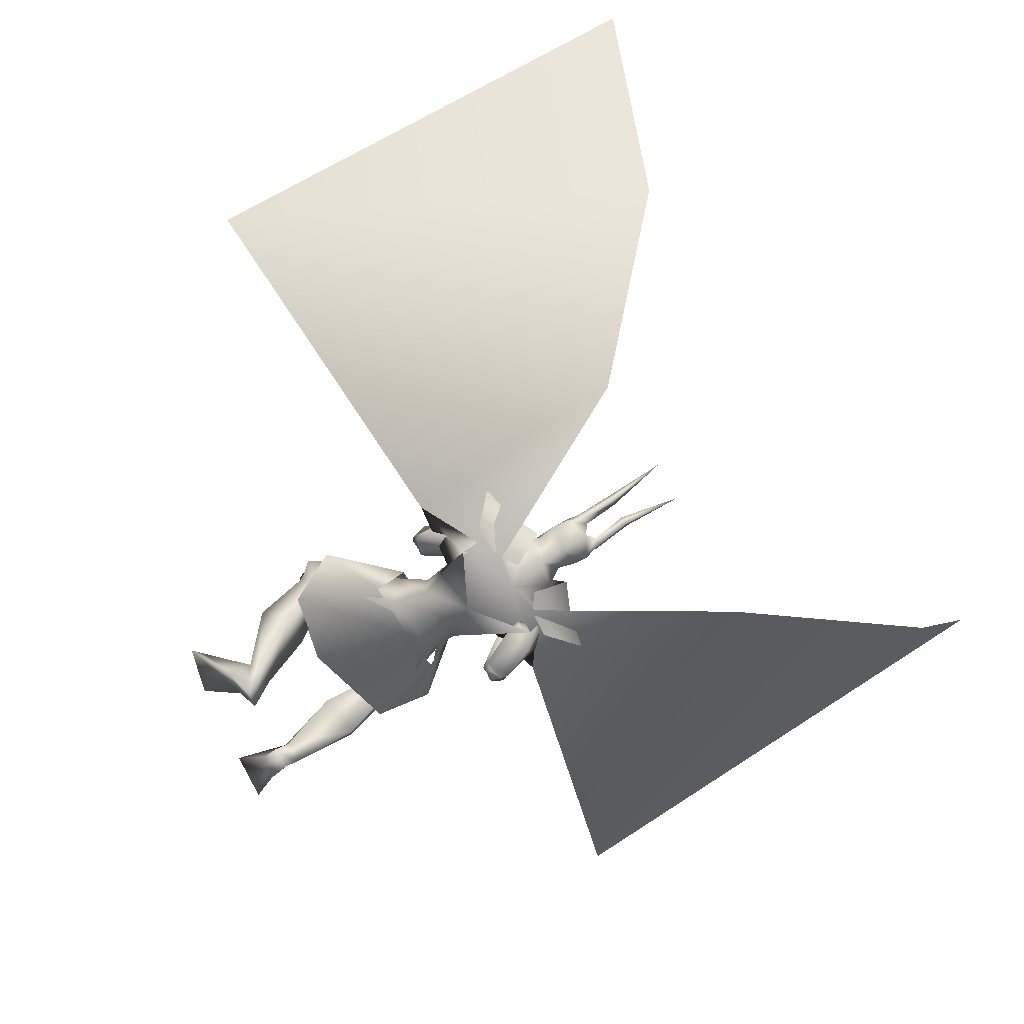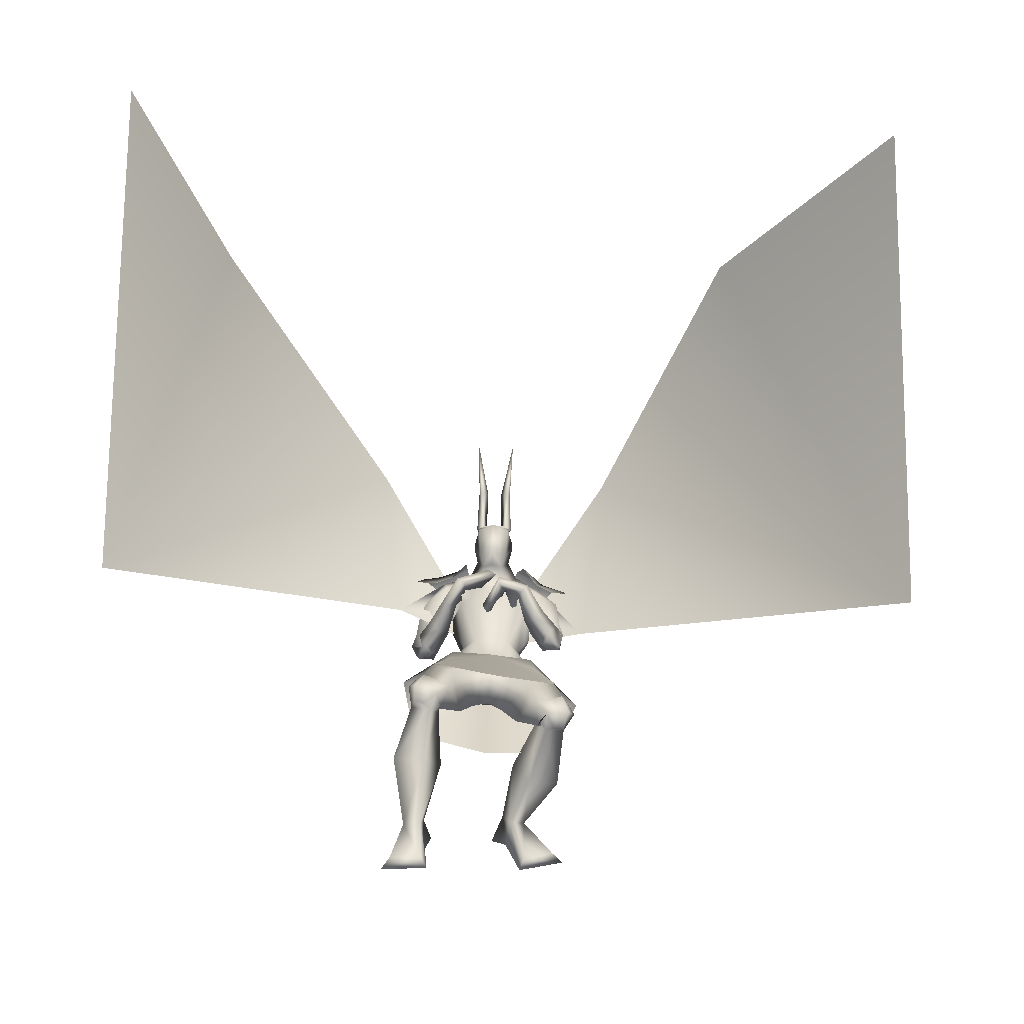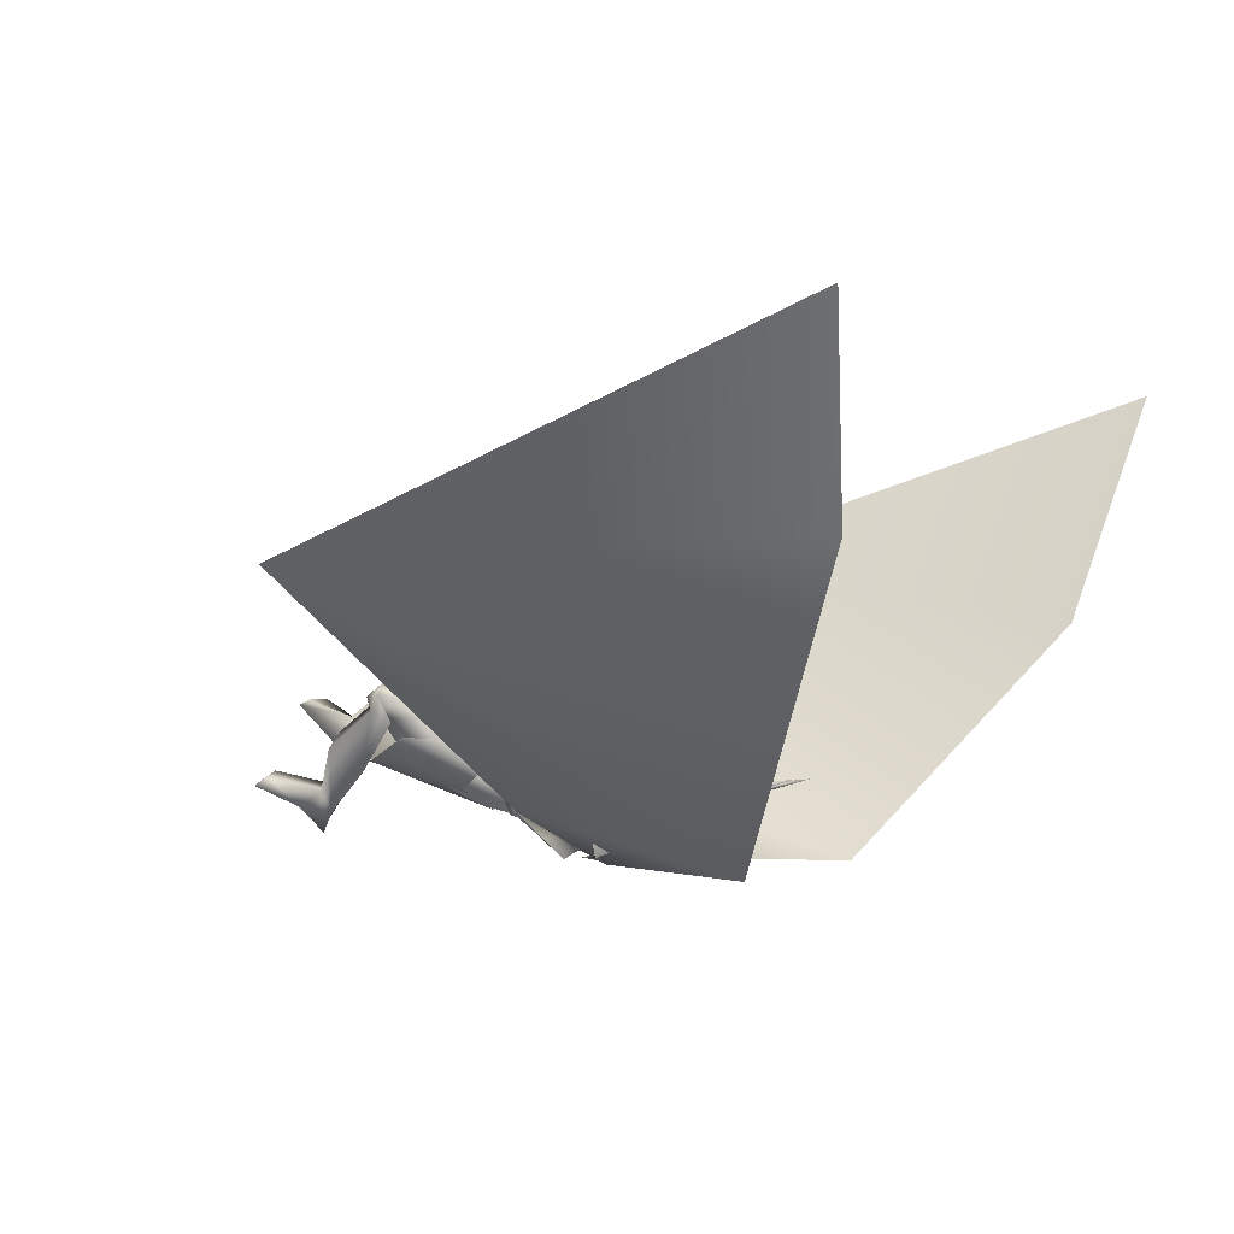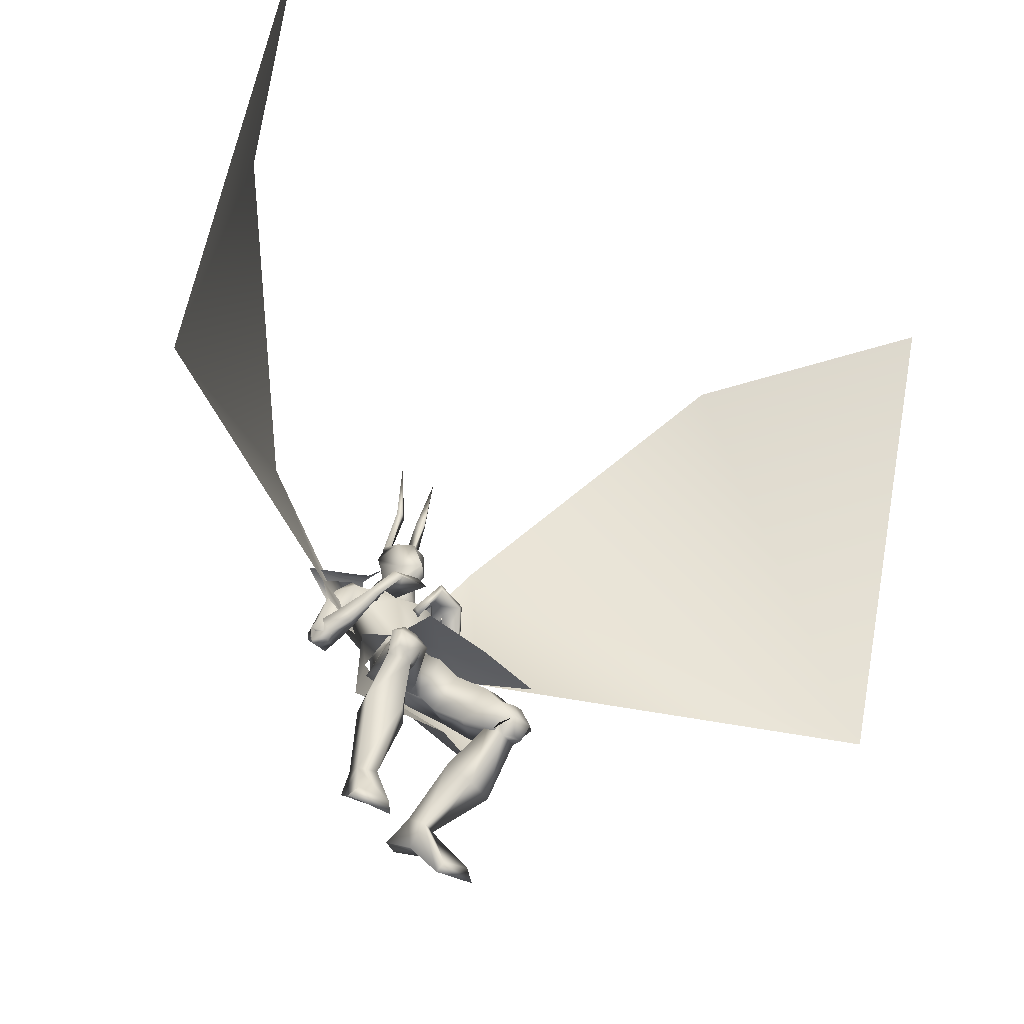
<metadata>
{"format":"obj","ext":"obj","renderer":"f3d","projection":"perspective","resolution":1024,"background":"white","views":[{"elev":-78.2,"azim":119.2,"up":"+Z"},{"elev":60.7,"azim":1.4,"up":"+Z"},{"elev":-2.7,"azim":114.5,"up":"+Z"},{"elev":-47.5,"azim":-35.2,"up":"+Y"}]}
</metadata>
<code>
o Cube_Cube.001
v 0.008994 0.5981 -0.2522
v 0.1466 0.598 -0.29
v -0.1321 0.6131 -0.2674
v 0.1526 0.5083 -0.3763
v -0.1647 0.5287 -0.3492
v -0.01007 0.5278 -0.4399
v 0.03089 0.3735 0.05201
v 0.2386 0.3679 0.004139
v -0.1794 0.4129 0.05442
v 0.3142 0.3904 -0.2208
v -0.2972 0.4342 -0.1505
v 0.2391 0.2409 -0.2915
v -0.2576 0.2712 -0.2373
v -0.000261 0.1625 -0.1292
v 0.01441 0.5601 -0.1755
v 0.1652 0.5359 -0.2329
v -0.1445 0.5565 -0.2058
v 0.1143 1.025 -0.3938
v -0.1011 1.028 -0.3725
v 0.08888 1.077 -0.5266
v -0.1005 1.08 -0.5079
v 0.03902 0.9771 -0.5821
v -0.0655 0.9787 -0.5718
v 0.2212 0.9471 -0.4356
v -0.2164 0.9539 -0.3924
v 0.2986 1.008 -0.5635
v -0.3153 1.018 -0.5029
v 0.1959 0.919 -0.5668
v -0.2155 0.9329 -0.5341
v 0.08373 1.028 -0.4767
v -0.08846 1.027 -0.4859
v -0.002365 1.007 -0.5361
v 0.06623 0.9687 -0.4298
v -0.06712 0.9698 -0.4233
v 0.000696 0.9436 -0.4004
v 0.1629 0.9885 -0.4934
v -0.1773 0.9827 -0.4484
v 0.1613 0.9612 -0.4658
v -0.1727 0.9539 -0.4269
v -0.01456 0.9242 -0.5819
v -0.01363 0.76 -0.5471
v 0.1623 0.8437 -0.576
v -0.1805 0.9002 -0.5555
v 0.09835 0.8482 -0.3307
v -0.07851 0.8512 -0.3134
v 0.01228 0.862 -0.3001
v 0.1191 0.875 -0.4563
v -0.1154 0.8899 -0.4213
v 0.06786 0.6816 -0.3277
v -0.05451 0.6842 -0.316
v 0.008487 0.7084 -0.3086
v 0.1011 0.6702 -0.3799
v -0.09755 0.6744 -0.3608
v -0.005644 0.6538 -0.4436
v 0.08443 0.6552 -0.4519
v -0.09553 0.659 -0.4346
v 0.2531 0.7902 -0.3983
v -0.2797 0.7748 -0.4696
v 0.2007 0.7511 -0.3722
v -0.2326 0.7232 -0.4616
v 0.2599 0.7432 -0.4523
v -0.2758 0.7659 -0.5409
v 0.1853 0.715 -0.4334
v -0.2057 0.7251 -0.5291
v 0.2368 0.7809 -0.3752
v -0.2702 0.7714 -0.4694
v 0.1992 0.7804 -0.4162
v -0.2327 0.7853 -0.508
v 0.2137 0.7311 -0.3502
v -0.2405 0.721 -0.4552
v 0.17 0.7235 -0.4054
v -0.1959 0.7319 -0.509
v 0.2145 0.7433 -0.3968
v -0.2471 0.7315 -0.4992
v 0.2658 0.7509 -0.39
v -0.2956 0.7373 -0.4906
v 0.2549 0.7053 -0.3999
v -0.2765 0.7083 -0.513
v 0.1922 0.6969 -0.4195
v -0.2154 0.7046 -0.5311
v 0.008797 0.5521 -0.2534
v 0.1364 0.5827 -0.315
v -0.1257 0.5939 -0.2925
v -0.007481 0.5608 -0.4317
v 0.09547 0.535 -0.421
v -0.11 0.5429 -0.4023
v 0.08143 0.489 -0.1897
v -0.05888 0.5023 -0.1765
v 0.01338 0.5204 -0.183
v 0.05017 0.3852 -0.2658
v -0.05285 0.3947 -0.2524
v -0.000659 0.4151 -0.2697
v 0.1549 0.4479 -0.3635
v -0.1677 0.4656 -0.3321
v -0.007313 0.4436 -0.3532
v 0.268 0.3717 -0.1129
v -0.2312 0.4158 -0.05323
v 0.1691 0.3425 -0.07444
v -0.1305 0.3736 -0.03581
v 0.1794 0.2672 -0.1248
v -0.1581 0.3012 -0.07564
v 0.2421 0.2779 -0.1674
v -0.2271 0.317 -0.1049
v 0.1519 0.4273 -0.1275
v -0.1184 0.4544 -0.09717
v 0.2237 0.4559 -0.1574
v -0.1917 0.4894 -0.1142
v 0.1028 0.3091 -0.1848
v -0.09383 0.3298 -0.1555
v 0.2044 0.3526 -0.2869
v -0.2095 0.3799 -0.2383
v 0.2695 0.2595 -0.1428
v -0.2594 0.2945 -0.05125
v 0.206 0.2427 -0.1085
v -0.1932 0.2731 -0.02584
v 0.1758 0.2963 -0.1447
v -0.1662 0.2918 -0.08927
v 0.2371 0.3094 -0.1789
v -0.2312 0.3094 -0.113
v 0.2086 0.2812 -0.05648
v -0.1716 0.3241 0.000725
v 0.3047 0.2994 -0.09357
v -0.2702 0.3568 -0.01619
v 0.187 0.2786 -0.09917
v -0.1607 0.3016 -0.05288
v 0.2636 0.2912 -0.1423
v -0.2427 0.321 -0.08074
v 0.2858 0.2961 -0.07255
v -0.2476 0.3552 0.002331
v 0.2373 0.286 -0.05595
v -0.1986 0.337 0.008816
v 0.2377 0.2438 -0.09164
v -0.2164 0.2923 -0.00624
v 0.2687 0.2438 -0.09933
v -0.2475 0.2998 -0.006856
v 0.225 0.3474 -0.07061
v -0.1828 0.389 -0.01909
v 0.2604 0.3635 -0.08622
v -0.2189 0.4081 -0.02819
v 0.1532 -0.05467 -0.4334
v -0.2783 -0.1719 -0.2171
v 0.07395 -0.06221 -0.4167
v -0.1986 -0.1562 -0.2246
v 0.02387 -0.02862 -0.4735
v -0.1818 -0.09493 -0.2822
v 0.07756 -0.01459 -0.5132
v -0.2475 -0.09254 -0.3002
v 0.1538 0.08866 -0.2016
v -0.2088 0.08667 -0.03525
v 0.251 0.105 -0.2542
v -0.3123 0.1114 -0.06978
v 0.09434 0.1667 -0.2449
v -0.1522 0.1125 -0.1225
v 0.2068 0.1967 -0.3266
v -0.2766 0.1416 -0.1853
v 0.08668 0.000719 -0.3584
v -0.2141 -0.0889 -0.1537
v 0.1384 0.009711 -0.3894
v -0.2738 -0.09062 -0.1689
v 0.06096 0.03955 -0.4085
v -0.2052 -0.0615 -0.2004
v 0.1159 0.03638 -0.448
v -0.2693 -0.06896 -0.2208
v 0.2371 -0.1165 -0.3409
v -0.3084 -0.2366 -0.09328
v 0.1396 -0.1525 -0.3217
v -0.2028 -0.2355 -0.09825
v 0.1264 -0.1824 -0.3417
v -0.1845 -0.2649 -0.1149
v 0.2731 -0.1419 -0.3668
v -0.3377 -0.2778 -0.1012
v -0.03224 0.8071 -0.2737
v -0.01266 0.9636 -0.2888
v -0.002689 0.8514 -0.3587
v -0.04555 0.9621 -0.3836
v -0.01423 0.7765 -0.2704
v 0.01408 0.9401 -0.2861
v 0.02002 0.8417 -0.3577
v -0.03954 0.9384 -0.3869
v 0.1004 0.8876 -0.3074
v -0.1478 0.8797 -0.3764
v 0.1314 0.8765 -0.243
v -0.182 0.8412 -0.3222
v 0.1121 0.8455 -0.2266
v -0.1549 0.819 -0.304
v 0.09439 0.8662 -0.3021
v -0.1309 0.8594 -0.377
v 0.1725 0.8561 -0.4112
v -0.199 0.8292 -0.4305
v 0.2392 0.8957 -0.4312
v -0.2614 0.8793 -0.4357
v 0.2292 0.814 -0.519
v -0.2342 0.8585 -0.551
v 0.1427 0.8052 -0.4887
v -0.1547 0.8266 -0.5172
v 0.2135 0.6992 -0.4127
v -0.2361 0.7054 -0.525
v 0.2473 0.6952 -0.4039
v -0.2673 0.7021 -0.5194
v 0.1963 0.7163 -0.3945
v -0.221 0.7189 -0.501
v 0.2178 0.7088 -0.361
v -0.2414 0.7013 -0.4708
v 0.2157 0.7119 -0.4298
v -0.2362 0.7234 -0.5327
v 0.2547 0.7181 -0.4474
v -0.2713 0.7418 -0.5499
v 0.0841 0.5598 -0.2983
v -0.07314 0.5672 -0.2851
v 0.1676 0.5243 -0.2397
v -0.1493 0.5452 -0.2115
v 0.1464 0.827 -0.375
v -0.1871 0.8282 -0.4557
v 0.187 0.8226 -0.333
v -0.227 0.809 -0.4172
v 0.1615 0.7741 -0.3083
v -0.195 0.7601 -0.4029
v 0.1247 0.7859 -0.3656
v -0.16 0.7894 -0.4548
v 0.04365 0.8984 -0.3022
v -0.119 0.9244 -0.3496
v 0.02748 0.8937 -0.2117
v -0.1275 0.9075 -0.2589
v 0.02791 0.862 -0.2047
v -0.09863 0.888 -0.2477
v 0.04999 0.8828 -0.2979
v -0.1056 0.9047 -0.3509
v 0.0729 0.8236 -0.3249
v -0.08958 0.9141 -0.4039
v 0.07313 0.8273 -0.3305
v -0.0937 0.9209 -0.4034
v 0.09214 0.8288 -0.3193
v -0.1095 0.9007 -0.4094
v 0.09243 0.8325 -0.3255
v -0.1139 0.9082 -0.4092
v -0.002365 1.04 -0.5106
v 0.05545 1.075 -0.4479
v -0.06018 1.075 -0.4479
v -0.002365 1.122 -0.5129
v 0.06896 1.133 -0.4476
v -0.07369 1.133 -0.4476
v 0.06678 1.173 -0.466
v -0.0715 1.173 -0.466
v -0.002365 1.208 -0.4707
v 0.03262 1.026 -0.3856
v -0.03735 1.026 -0.3856
v -0.002365 1.031 -0.3747
v 0.05222 1.169 -0.3623
v -0.05695 1.169 -0.3623
v -0.002365 1.183 -0.3478
v 0.04421 1.056 -0.3498
v -0.04894 1.056 -0.3498
v -0.002365 1.037 -0.2882
v 0.03845 1.223 -0.4263
v -0.04318 1.223 -0.4263
v 0.06149 1.212 -0.4381
v -0.06622 1.212 -0.4381
v 0.02566 1.229 -0.4536
v -0.03039 1.229 -0.4536
v 0.05353 1.21 -0.4611
v -0.05826 1.21 -0.4611
v 0.04445 1.335 -0.3933
v -0.04918 1.335 -0.3933
v 0.02185 1.331 -0.379
v -0.02658 1.331 -0.379
v 0.05573 1.334 -0.3733
v -0.06046 1.334 -0.3733
v 0.04393 1.327 -0.3579
v -0.04866 1.327 -0.3579
v 0.06225 1.523 -0.3409
v -0.06698 1.523 -0.3409
v 0.333 0.7799 -0.4375
v -0.3368 0.8241 -0.3604
v 0.08755 0.9421 -0.5916
v -0.1148 0.945 -0.5757
v 1.444 0.6075 0.2132
v -1.292 0.582 0.3883
v 0.4121 1.509 -0.6144
v -0.4341 1.515 -0.5912
v 1.386 2.133 0.8262
v -1.3 2.225 0.8776
v 0.8137 1.938 0.2842
v -1.014 2.047 0.1389
v 0.1627 0.967 -0.411
v 0.1886 1.032 -0.5429
v 0.0984 0.9361 -0.5824
v -0.1536 0.9719 -0.3798
v -0.2028 1.039 -0.5043
v -0.1251 0.9395 -0.5605
f 4 2 10
f 4 10 12
f 11 3 5
f 11 5 13
f 6 4 12
f 6 12 14
f 13 5 6
f 13 6 14
f 1 15 16
f 1 16 2
f 1 3 17
f 1 17 15
f 15 7 8
f 15 8 16
f 9 7 15
f 9 15 17
f 2 16 10
f 11 17 3
f 30 33 38
f 30 38 36
f 39 34 31
f 39 31 37
f 30 36 40
f 30 40 32
f 40 37 31
f 40 31 32
f 33 35 46
f 33 46 44
f 46 35 34
f 46 34 45
f 38 33 44
f 38 44 47
f 45 34 39
f 45 39 48
f 44 46 51
f 44 51 49
f 51 46 45
f 51 45 50
f 47 44 49
f 47 49 52
f 50 45 48
f 50 48 53
f 41 42 55
f 41 55 54
f 56 43 41
f 56 41 54
f 42 47 52
f 42 52 55
f 53 48 43
f 53 43 56
f 59 73 75
f 59 75 57
f 76 74 60
f 76 60 58
f 73 67 65
f 73 65 75
f 66 68 74
f 66 74 76
f 63 79 73
f 63 73 59
f 74 80 64
f 74 64 60
f 79 71 67
f 79 67 73
f 68 72 80
f 68 80 74
f 54 55 85
f 54 85 84
f 86 56 54
f 86 54 84
f 55 52 82
f 55 82 85
f 83 53 56
f 83 56 86
f 87 89 92
f 87 92 90
f 92 89 88
f 92 88 91
f 85 93 95
f 85 95 84
f 95 94 86
f 95 86 84
f 93 90 92
f 93 92 95
f 92 91 94
f 92 94 95
f 104 98 96
f 104 96 106
f 97 99 105
f 97 105 107
f 90 108 104
f 90 104 87
f 105 109 91
f 105 91 88
f 108 100 98
f 108 98 104
f 99 101 109
f 99 109 105
f 93 110 108
f 93 108 90
f 109 111 94
f 109 94 91
f 110 102 100
f 110 100 108
f 101 103 111
f 101 111 109
f 106 96 102
f 106 102 110
f 103 97 107
f 103 107 111
f 100 124 120
f 100 120 98
f 121 125 101
f 121 101 99
f 124 116 114
f 124 114 120
f 115 117 125
f 115 125 121
f 102 126 124
f 102 124 100
f 125 127 103
f 125 103 101
f 126 118 116
f 126 116 124
f 117 119 127
f 117 127 125
f 96 122 126
f 96 126 102
f 127 123 97
f 127 97 103
f 122 112 118
f 122 118 126
f 119 113 123
f 119 123 127
f 122 96 138
f 122 138 128
f 139 97 123
f 139 123 129
f 112 122 128
f 112 128 134
f 129 123 113
f 129 113 135
f 98 120 130
f 98 130 136
f 131 121 99
f 131 99 137
f 120 114 132
f 120 132 130
f 133 115 121
f 133 121 131
f 114 112 134
f 114 134 132
f 135 113 115
f 135 115 133
f 96 98 136
f 96 136 138
f 137 99 97
f 137 97 139
f 136 130 128
f 136 128 138
f 129 131 137
f 129 137 139
f 130 132 134
f 130 134 128
f 135 133 131
f 135 131 129
f 114 148 150
f 114 150 112
f 151 149 115
f 151 115 113
f 116 152 148
f 116 148 114
f 149 153 117
f 149 117 115
f 118 154 152
f 118 152 116
f 153 155 119
f 153 119 117
f 112 150 154
f 112 154 118
f 155 151 113
f 155 113 119
f 140 142 144
f 140 144 146
f 145 143 141
f 145 141 147
f 148 156 158
f 148 158 150
f 159 157 149
f 159 149 151
f 152 160 156
f 152 156 148
f 157 161 153
f 157 153 149
f 160 144 142
f 160 142 156
f 143 145 161
f 143 161 157
f 154 162 160
f 154 160 152
f 161 163 155
f 161 155 153
f 162 146 144
f 162 144 160
f 145 147 163
f 145 163 161
f 150 158 162
f 150 162 154
f 163 159 151
f 163 151 155
f 158 140 146
f 158 146 162
f 147 141 159
f 147 159 163
f 158 156 166
f 158 166 164
f 167 157 159
f 167 159 165
f 140 158 164
f 140 164 170
f 165 159 141
f 165 141 171
f 156 142 168
f 156 168 166
f 169 143 157
f 169 157 167
f 142 140 170
f 142 170 168
f 171 141 143
f 171 143 169
f 166 168 170
f 166 170 164
f 171 169 167
f 171 167 165
f 172 174 178
f 172 178 176
f 179 175 173
f 179 173 177
f 38 188 190
f 38 190 36
f 191 189 39
f 191 39 37
f 188 59 57
f 188 57 190
f 58 60 189
f 58 189 191
f 36 190 192
f 36 192 42
f 193 191 37
f 193 37 43
f 190 57 61
f 190 61 192
f 62 58 191
f 62 191 193
f 47 194 188
f 47 188 38
f 189 195 48
f 189 48 39
f 194 63 59
f 194 59 188
f 60 64 195
f 60 195 189
f 42 192 194
f 42 194 47
f 195 193 43
f 195 43 48
f 192 61 63
f 192 63 194
f 64 62 193
f 64 193 195
f 57 75 77
f 57 77 61
f 78 76 58
f 78 58 62
f 65 69 77
f 65 77 75
f 78 70 66
f 78 66 76
f 79 63 204
f 79 204 196
f 205 64 80
f 205 80 197
f 71 79 196
f 71 196 200
f 197 80 72
f 197 72 201
f 77 69 202
f 77 202 198
f 203 70 78
f 203 78 199
f 61 77 198
f 61 198 206
f 199 78 62
f 199 62 207
f 69 71 200
f 69 200 202
f 201 72 70
f 201 70 203
f 63 61 206
f 63 206 204
f 207 62 64
f 207 64 205
f 206 198 196
f 206 196 204
f 197 199 207
f 197 207 205
f 198 202 200
f 198 200 196
f 201 203 199
f 201 199 197
f 49 51 81
f 49 81 208
f 81 51 50
f 81 50 209
f 49 208 82
f 49 82 52
f 83 209 50
f 83 50 53
f 81 89 87
f 81 87 208
f 88 89 81
f 88 81 209
f 87 104 106
f 87 106 210
f 107 105 88
f 107 88 211
f 82 208 87
f 82 87 210
f 88 209 83
f 88 83 211
f 82 210 93
f 82 93 85
f 94 211 83
f 94 83 86
f 93 210 106
f 93 106 110
f 107 211 94
f 107 94 111
f 67 212 214
f 67 214 65
f 215 213 68
f 215 68 66
f 65 214 216
f 65 216 69
f 217 215 66
f 217 66 70
f 71 218 212
f 71 212 67
f 213 219 72
f 213 72 68
f 69 216 218
f 69 218 71
f 219 217 70
f 219 70 72
f 180 220 222
f 180 222 182
f 223 221 181
f 223 181 183
f 220 174 172
f 220 172 222
f 173 175 221
f 173 221 223
f 182 222 224
f 182 224 184
f 225 223 183
f 225 183 185
f 222 172 176
f 222 176 224
f 177 173 223
f 177 223 225
f 226 178 174
f 226 174 220
f 175 179 227
f 175 227 221
f 184 224 226
f 184 226 186
f 227 225 185
f 227 185 187
f 224 176 178
f 224 178 226
f 179 177 225
f 179 225 227
f 226 220 230
f 226 230 228
f 231 221 227
f 231 227 229
f 186 226 228
f 186 228 232
f 229 227 187
f 229 187 233
f 220 180 234
f 220 234 230
f 235 181 221
f 235 221 231
f 180 186 232
f 180 232 234
f 233 187 181
f 233 181 235
f 232 228 230
f 232 230 234
f 231 229 233
f 231 233 235
f 180 182 214
f 180 214 212
f 215 183 181
f 215 181 213
f 182 184 216
f 182 216 214
f 217 185 183
f 217 183 215
f 184 186 218
f 184 218 216
f 219 187 185
f 219 185 217
f 180 212 218
f 180 218 186
f 219 213 181
f 219 181 187
f 251 245 237
f 251 237 240
f 238 246 252
f 238 252 241
f 236 239 240
f 236 240 237
f 241 239 236
f 241 236 238
f 251 240 242
f 251 242 248
f 243 241 252
f 243 252 249
f 242 240 239
f 242 239 244
f 239 241 243
f 239 243 244
f 253 247 245
f 253 245 251
f 246 247 253
f 246 253 252
f 251 248 250
f 251 250 253
f 250 249 252
f 250 252 253
f 30 32 236
f 30 236 237
f 236 32 31
f 236 31 238
f 30 237 245
f 30 245 33
f 246 238 31
f 246 31 34
f 33 245 247
f 33 247 35
f 247 246 34
f 247 34 35
f 250 248 256
f 250 256 254
f 257 249 250
f 257 250 255
f 244 250 254
f 244 254 258
f 255 250 244
f 255 244 259
f 242 244 258
f 242 258 260
f 259 244 243
f 259 243 261
f 248 242 260
f 248 260 256
f 261 243 249
f 261 249 257
f 256 260 262
f 256 262 266
f 263 261 257
f 263 257 267
f 260 258 264
f 260 264 262
f 265 259 261
f 265 261 263
f 258 254 268
f 258 268 264
f 269 255 259
f 269 259 265
f 254 256 266
f 254 266 268
f 267 257 255
f 267 255 269
f 266 270 268
f 269 271 267
f 264 268 270
f 271 269 265
f 262 264 270
f 271 265 263
f 262 270 266
f 267 271 263
f 36 42 272
f 36 272 274
f 273 43 37
f 273 37 275
f 36 274 40
f 40 275 37
f 41 272 42
f 43 273 41
f 40 274 272
f 40 272 41
f 273 275 40
f 273 40 41
f 272 274 278
f 272 278 276
f 279 275 273
f 279 273 277
f 276 278 282
f 276 282 280
f 283 279 277
f 283 277 281
f 18 284 285
f 18 285 20
f 284 24 26
f 284 26 285
f 20 285 286
f 20 286 22
f 285 26 28
f 285 28 286
f 25 287 288
f 25 288 27
f 287 19 21
f 287 21 288
f 27 288 289
f 27 289 29
f 288 21 23
f 288 23 289

</code>
